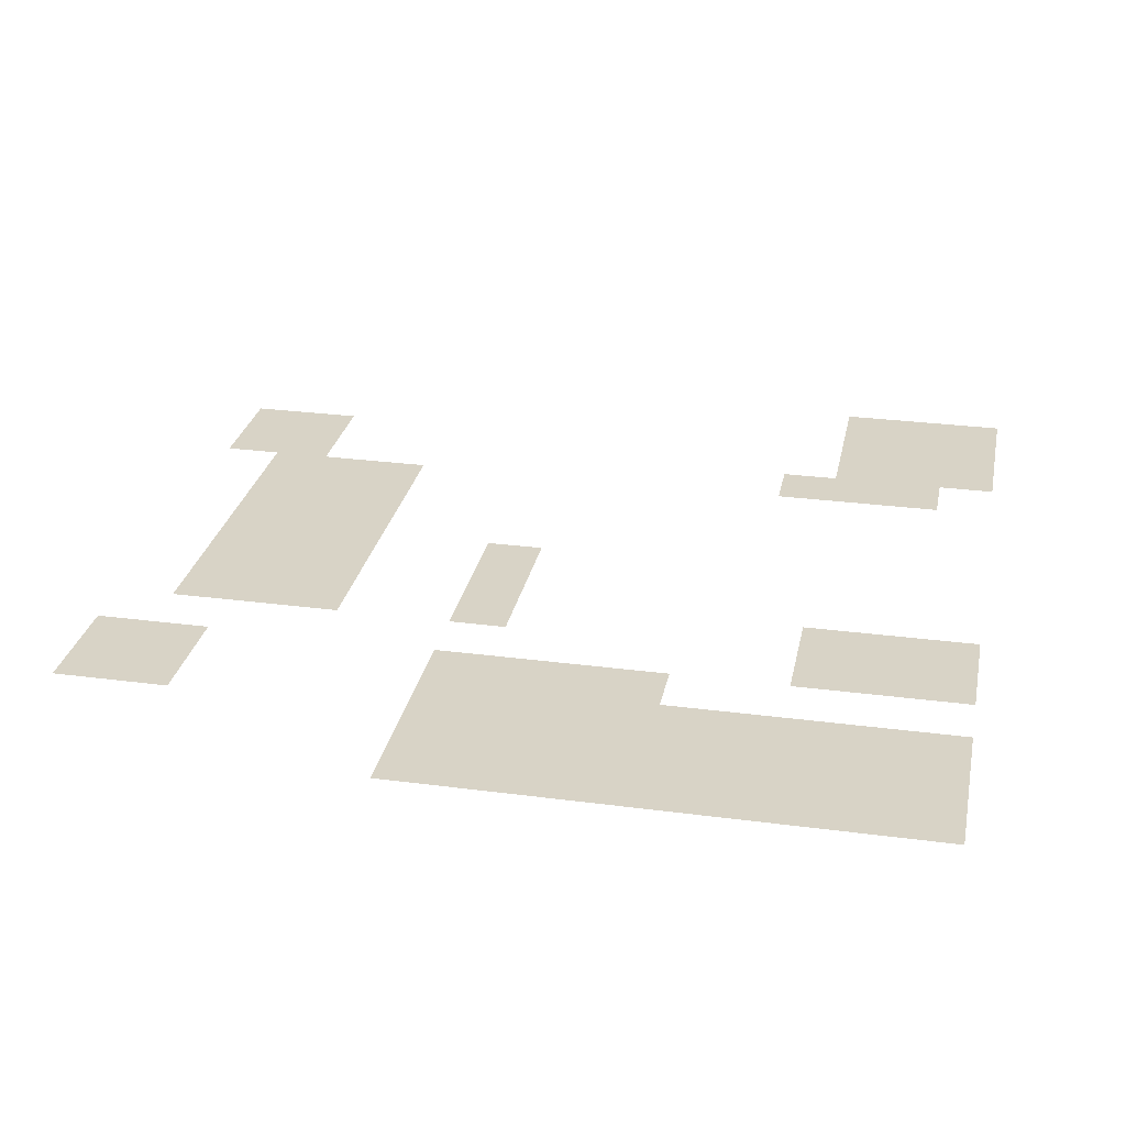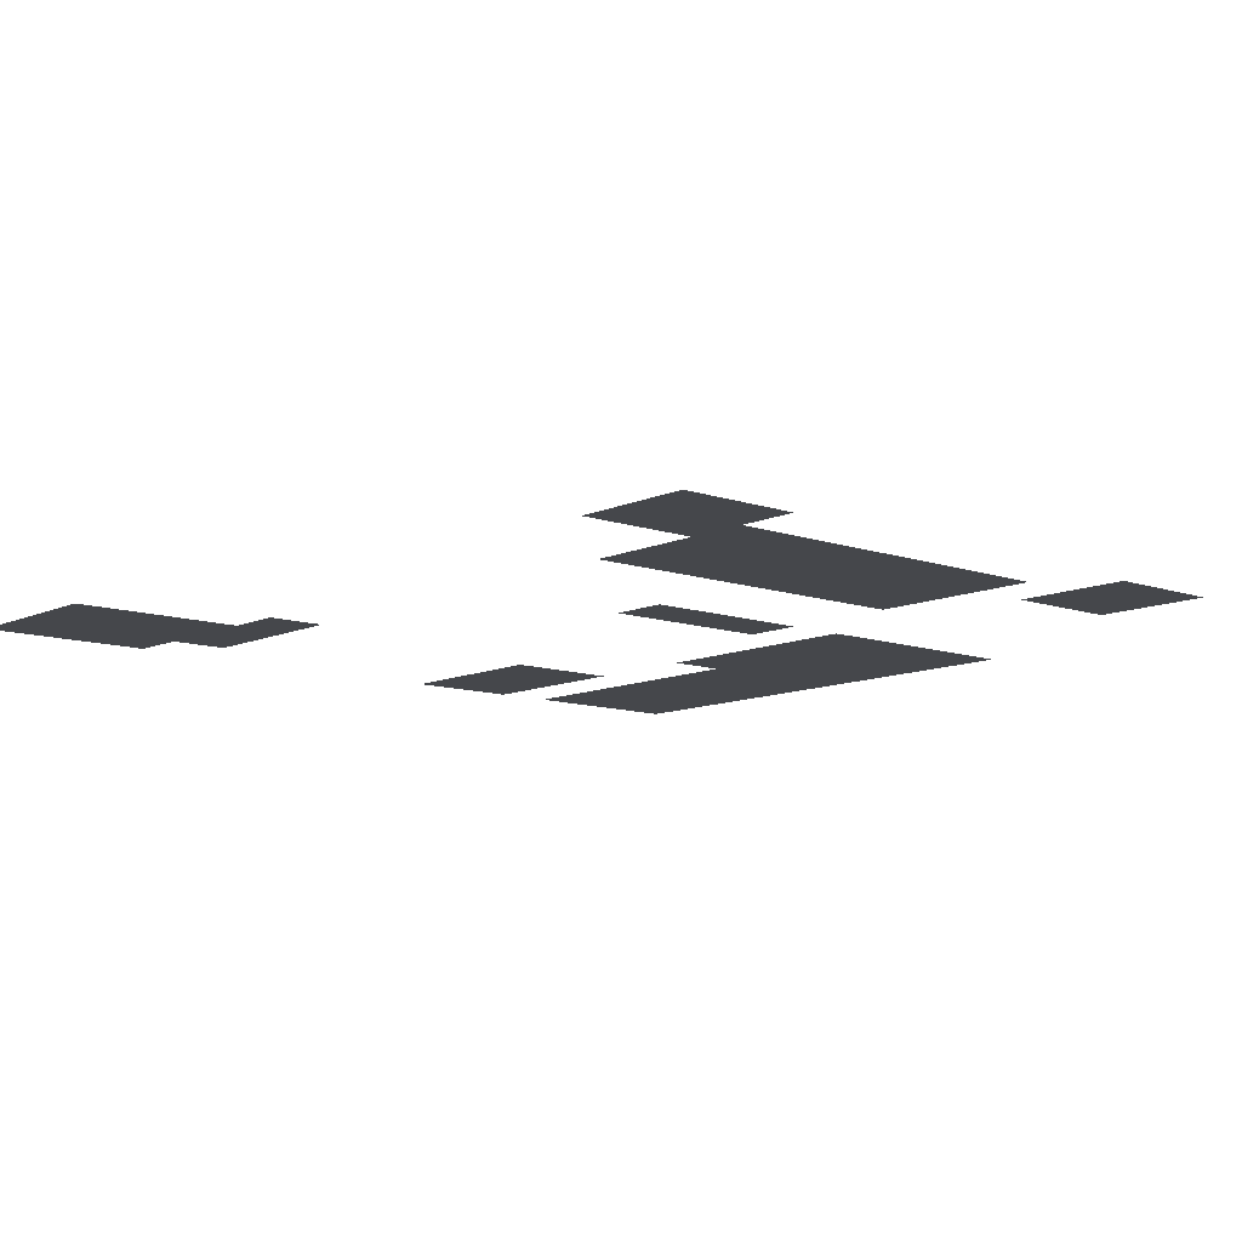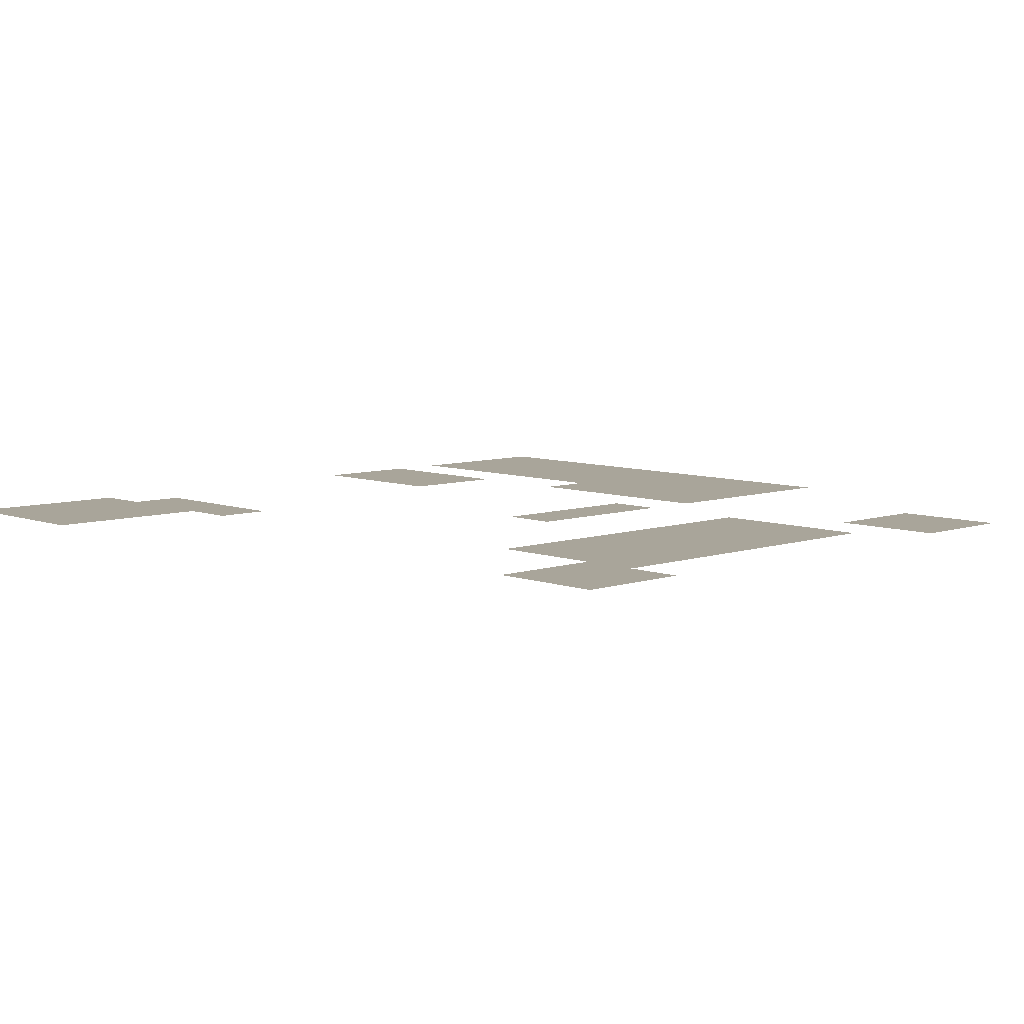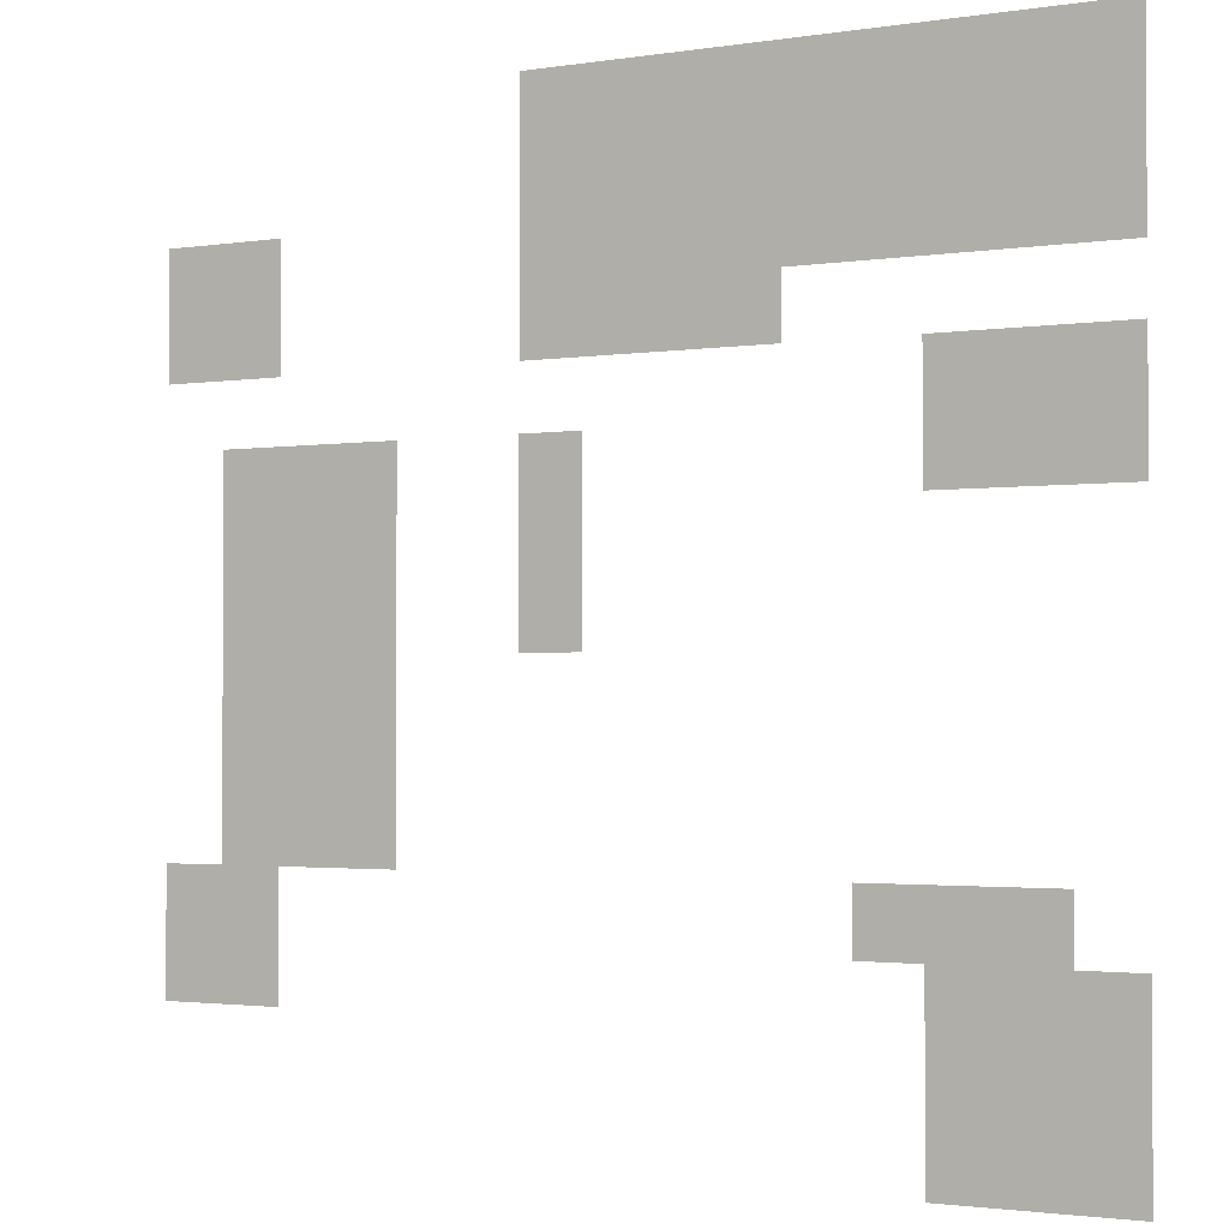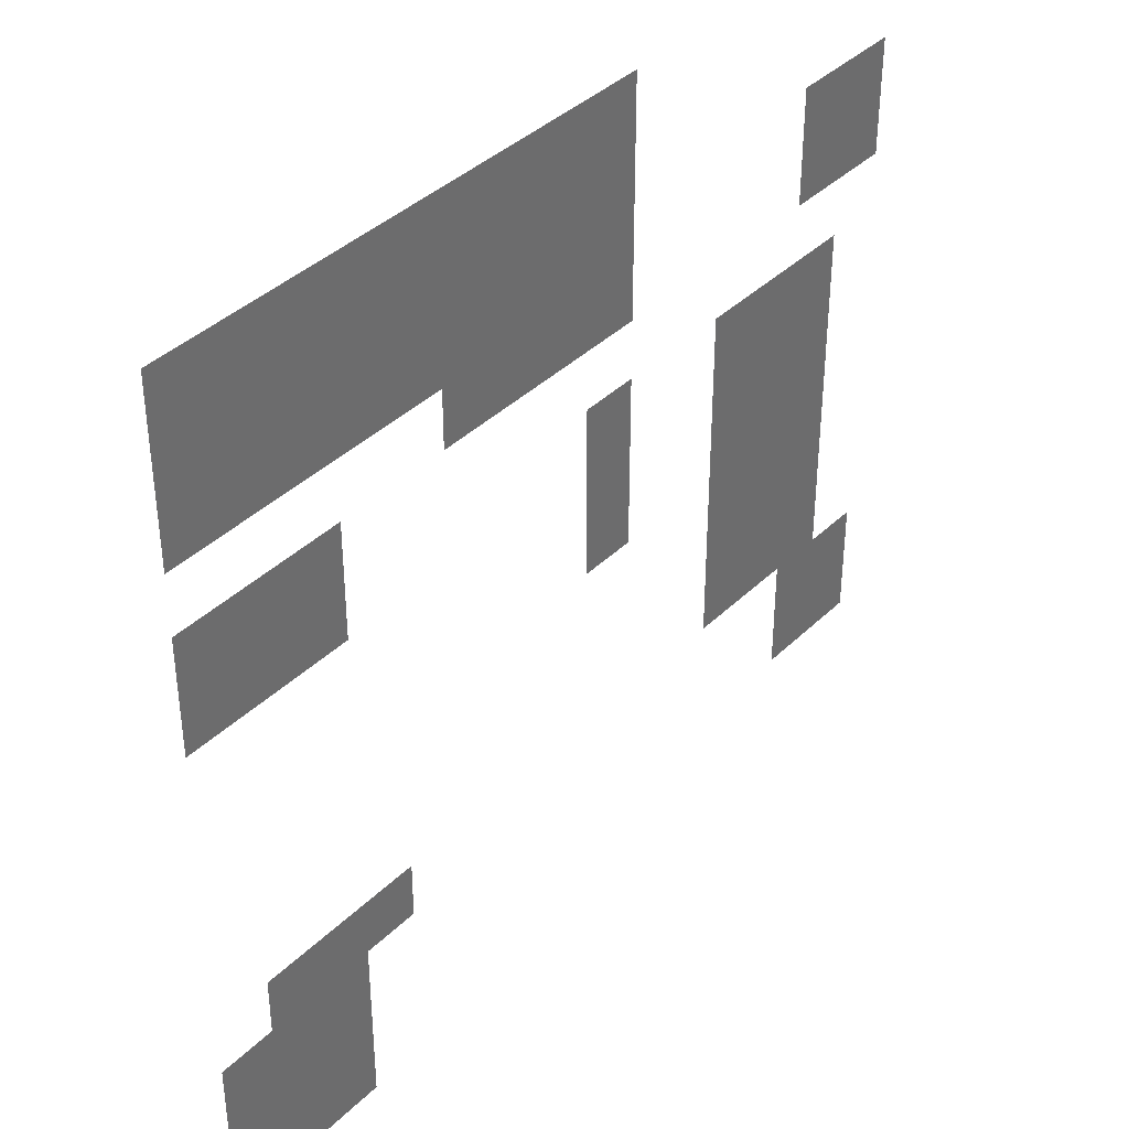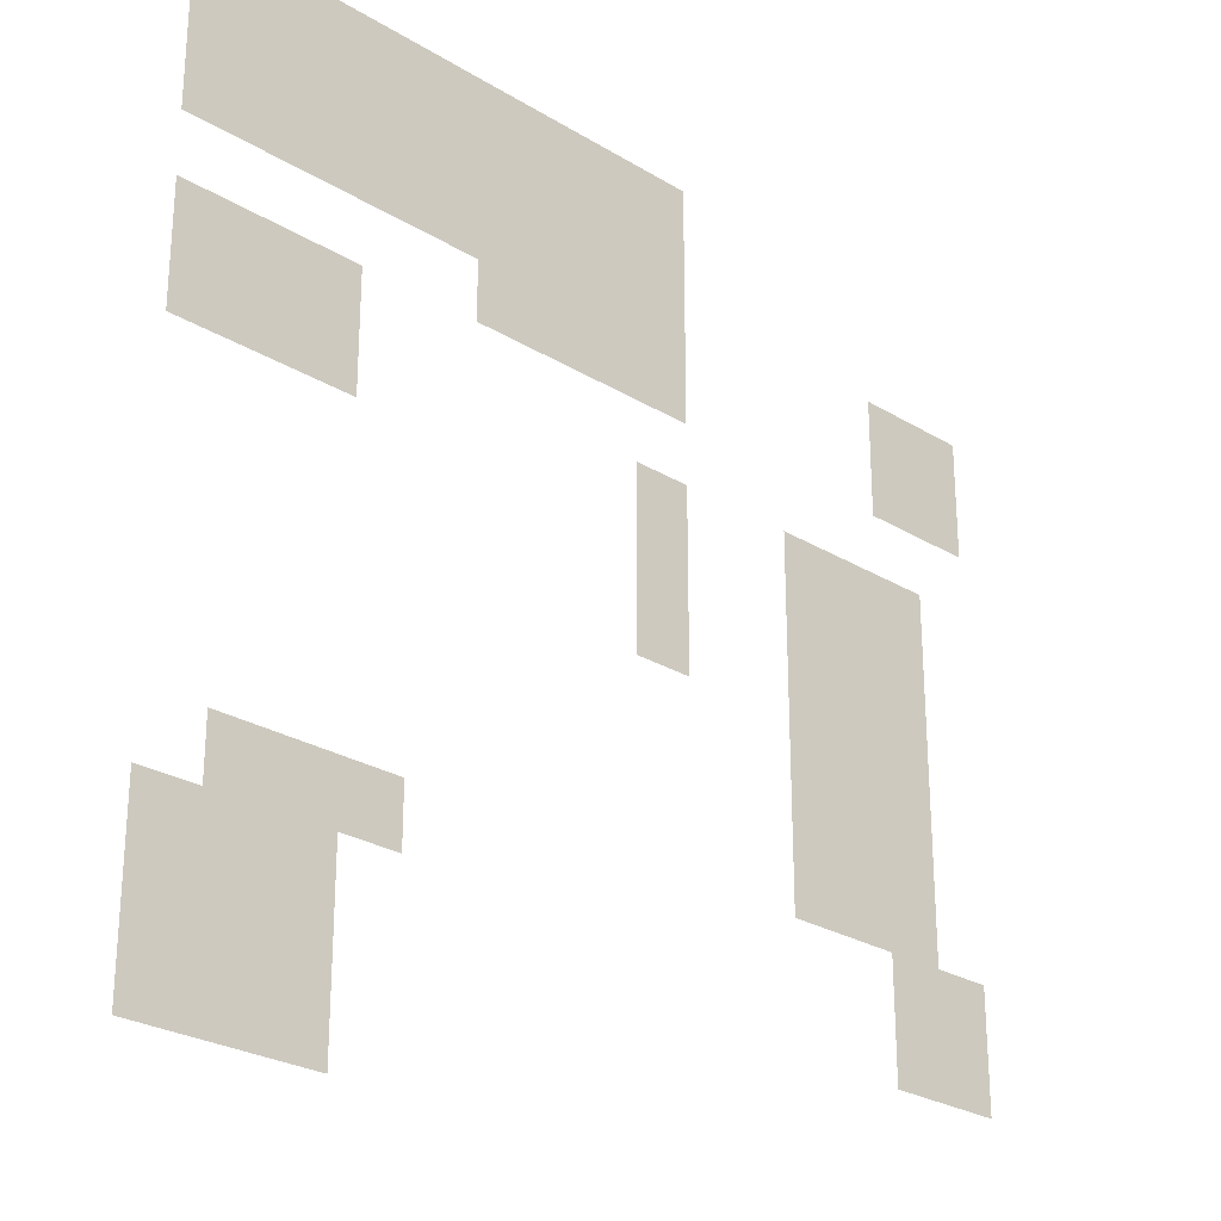
<metadata>
{"format":"obj","ext":"obj","renderer":"f3d","projection":"perspective","resolution":1024,"background":"white","views":[{"elev":27.8,"azim":-168.6,"up":"+Z"},{"elev":-10.4,"azim":48.9,"up":"+Z"},{"elev":7.5,"azim":46.3,"up":"+Z"},{"elev":-2.0,"azim":-150.6,"up":"+Y"},{"elev":38.9,"azim":-50.2,"up":"+Y"},{"elev":-26.5,"azim":-43.7,"up":"+Y"}]}
</metadata>
<code>
v -7 -2 0
v -8 -2 0
v -8 -1 0
v -7 -1 0
v -8 -2 0
v -9 -2 0
v -9 -1 0
v -8 -1 0
v -9 -2 0
v -10 -2 0
v -10 -1 0
v -9 -1 0
v -10 -2 0
v -11 -2 0
v -11 -1 0
v -10 -1 0
v -11 -2 0
v -12 -2 0
v -12 -1 0
v -11 -1 0
v -12 -2 0
v -13 -2 0
v -13 -1 0
v -12 -1 0
v -13 -2 0
v -14 -2 0
v -14 -1 0
v -13 -1 0
v -14 -2 0
v -15 -2 0
v -15 -1 0
v -14 -1 0
v -15 -2 0
v -16 -2 0
v -16 -1 0
v -15 -1 0
v -7 -3 0
v -8 -3 0
v -8 -2 0
v -7 -2 0
v -8 -3 0
v -9 -3 0
v -9 -2 0
v -8 -2 0
v -9 -3 0
v -10 -3 0
v -10 -2 0
v -9 -2 0
v -10 -3 0
v -11 -3 0
v -11 -2 0
v -10 -2 0
v -11 -3 0
v -12 -3 0
v -12 -2 0
v -11 -2 0
v -12 -3 0
v -13 -3 0
v -13 -2 0
v -12 -2 0
v -13 -3 0
v -14 -3 0
v -14 -2 0
v -13 -2 0
v -14 -3 0
v -15 -3 0
v -15 -2 0
v -14 -2 0
v -15 -3 0
v -16 -3 0
v -16 -2 0
v -15 -2 0
v -1 -4 0
v -2 -4 0
v -2 -3 0
v -1 -3 0
v -2 -4 0
v -3 -4 0
v -3 -3 0
v -2 -3 0
v -7 -4 0
v -8 -4 0
v -8 -3 0
v -7 -3 0
v -8 -4 0
v -9 -4 0
v -9 -3 0
v -8 -3 0
v -9 -4 0
v -10 -4 0
v -10 -3 0
v -9 -3 0
v -10 -4 0
v -11 -4 0
v -11 -3 0
v -10 -3 0
v -11 -4 0
v -12 -4 0
v -12 -3 0
v -11 -3 0
v -12 -4 0
v -13 -4 0
v -13 -3 0
v -12 -3 0
v -13 -4 0
v -14 -4 0
v -14 -3 0
v -13 -3 0
v -14 -4 0
v -15 -4 0
v -15 -3 0
v -14 -3 0
v -15 -4 0
v -16 -4 0
v -16 -3 0
v -15 -3 0
v -1 -5 0
v -2 -5 0
v -2 -4 0
v -1 -4 0
v -2 -5 0
v -3 -5 0
v -3 -4 0
v -2 -4 0
v -7 -5 0
v -8 -5 0
v -8 -4 0
v -7 -4 0
v -8 -5 0
v -9 -5 0
v -9 -4 0
v -8 -4 0
v -9 -5 0
v -10 -5 0
v -10 -4 0
v -9 -4 0
v -10 -5 0
v -11 -5 0
v -11 -4 0
v -10 -4 0
v -13 -6 0
v -14 -6 0
v -14 -5 0
v -13 -5 0
v -14 -6 0
v -15 -6 0
v -15 -5 0
v -14 -5 0
v -15 -6 0
v -16 -6 0
v -16 -5 0
v -15 -5 0
v -2 -7 0
v -3 -7 0
v -3 -6 0
v -2 -6 0
v -3 -7 0
v -4 -7 0
v -4 -6 0
v -3 -6 0
v -4 -7 0
v -5 -7 0
v -5 -6 0
v -4 -6 0
v -7 -7 0
v -8 -7 0
v -8 -6 0
v -7 -6 0
v -13 -7 0
v -14 -7 0
v -14 -6 0
v -13 -6 0
v -14 -7 0
v -15 -7 0
v -15 -6 0
v -14 -6 0
v -15 -7 0
v -16 -7 0
v -16 -6 0
v -15 -6 0
v -2 -8 0
v -3 -8 0
v -3 -7 0
v -2 -7 0
v -3 -8 0
v -4 -8 0
v -4 -7 0
v -3 -7 0
v -4 -8 0
v -5 -8 0
v -5 -7 0
v -4 -7 0
v -7 -8 0
v -8 -8 0
v -8 -7 0
v -7 -7 0
v -2 -9 0
v -3 -9 0
v -3 -8 0
v -2 -8 0
v -3 -9 0
v -4 -9 0
v -4 -8 0
v -3 -8 0
v -4 -9 0
v -5 -9 0
v -5 -8 0
v -4 -8 0
v -7 -9 0
v -8 -9 0
v -8 -8 0
v -7 -8 0
v -2 -10 0
v -3 -10 0
v -3 -9 0
v -2 -9 0
v -3 -10 0
v -4 -10 0
v -4 -9 0
v -3 -9 0
v -4 -10 0
v -5 -10 0
v -5 -9 0
v -4 -9 0
v -2 -11 0
v -3 -11 0
v -3 -10 0
v -2 -10 0
v -3 -11 0
v -4 -11 0
v -4 -10 0
v -3 -10 0
v -4 -11 0
v -5 -11 0
v -5 -10 0
v -4 -10 0
v -2 -12 0
v -3 -12 0
v -3 -11 0
v -2 -11 0
v -3 -12 0
v -4 -12 0
v -4 -11 0
v -3 -11 0
v -4 -12 0
v -5 -12 0
v -5 -11 0
v -4 -11 0
v -1 -13 0
v -2 -13 0
v -2 -12 0
v -1 -12 0
v -2 -13 0
v -3 -13 0
v -3 -12 0
v -2 -12 0
v -12 -13 0
v -13 -13 0
v -13 -12 0
v -12 -12 0
v -13 -13 0
v -14 -13 0
v -14 -12 0
v -13 -12 0
v -14 -13 0
v -15 -13 0
v -15 -12 0
v -14 -12 0
v -1 -14 0
v -2 -14 0
v -2 -13 0
v -1 -13 0
v -2 -14 0
v -3 -14 0
v -3 -13 0
v -2 -13 0
v -13 -14 0
v -14 -14 0
v -14 -13 0
v -13 -13 0
v -14 -14 0
v -15 -14 0
v -15 -13 0
v -14 -13 0
v -15 -14 0
v -16 -14 0
v -16 -13 0
v -15 -13 0
v -13 -15 0
v -14 -15 0
v -14 -14 0
v -13 -14 0
v -14 -15 0
v -15 -15 0
v -15 -14 0
v -14 -14 0
v -15 -15 0
v -16 -15 0
v -16 -14 0
v -15 -14 0
v -13 -16 0
v -14 -16 0
v -14 -15 0
v -13 -15 0
v -14 -16 0
v -15 -16 0
v -15 -15 0
v -14 -15 0
v -15 -16 0
v -16 -16 0
v -16 -15 0
v -15 -15 0
g SalaFinal_mesh_0003
f 1 2 3 4
f 5 6 7 8
f 9 10 11 12
f 13 14 15 16
f 17 18 19 20
f 21 22 23 24
f 25 26 27 28
f 29 30 31 32
f 33 34 35 36
f 37 38 39 40
f 41 42 43 44
f 45 46 47 48
f 49 50 51 52
f 53 54 55 56
f 57 58 59 60
f 61 62 63 64
f 65 66 67 68
f 69 70 71 72
f 73 74 75 76
f 77 78 79 80
f 81 82 83 84
f 85 86 87 88
f 89 90 91 92
f 93 94 95 96
f 97 98 99 100
f 101 102 103 104
f 105 106 107 108
f 109 110 111 112
f 113 114 115 116
f 117 118 119 120
f 121 122 123 124
f 125 126 127 128
f 129 130 131 132
f 133 134 135 136
f 137 138 139 140
f 141 142 143 144
f 145 146 147 148
f 149 150 151 152
f 153 154 155 156
f 157 158 159 160
f 161 162 163 164
f 165 166 167 168
f 169 170 171 172
f 173 174 175 176
f 177 178 179 180
f 181 182 183 184
f 185 186 187 188
f 189 190 191 192
f 193 194 195 196
f 197 198 199 200
f 201 202 203 204
f 205 206 207 208
f 209 210 211 212
f 213 214 215 216
f 217 218 219 220
f 221 222 223 224
f 225 226 227 228
f 229 230 231 232
f 233 234 235 236
f 237 238 239 240
f 241 242 243 244
f 245 246 247 248
f 249 250 251 252
f 253 254 255 256
f 257 258 259 260
f 261 262 263 264
f 265 266 267 268
f 269 270 271 272
f 273 274 275 276
f 277 278 279 280
f 281 282 283 284
f 285 286 287 288
f 289 290 291 292
f 293 294 295 296
f 297 298 299 300
f 301 302 303 304
f 305 306 307 308
f 309 310 311 312

</code>
